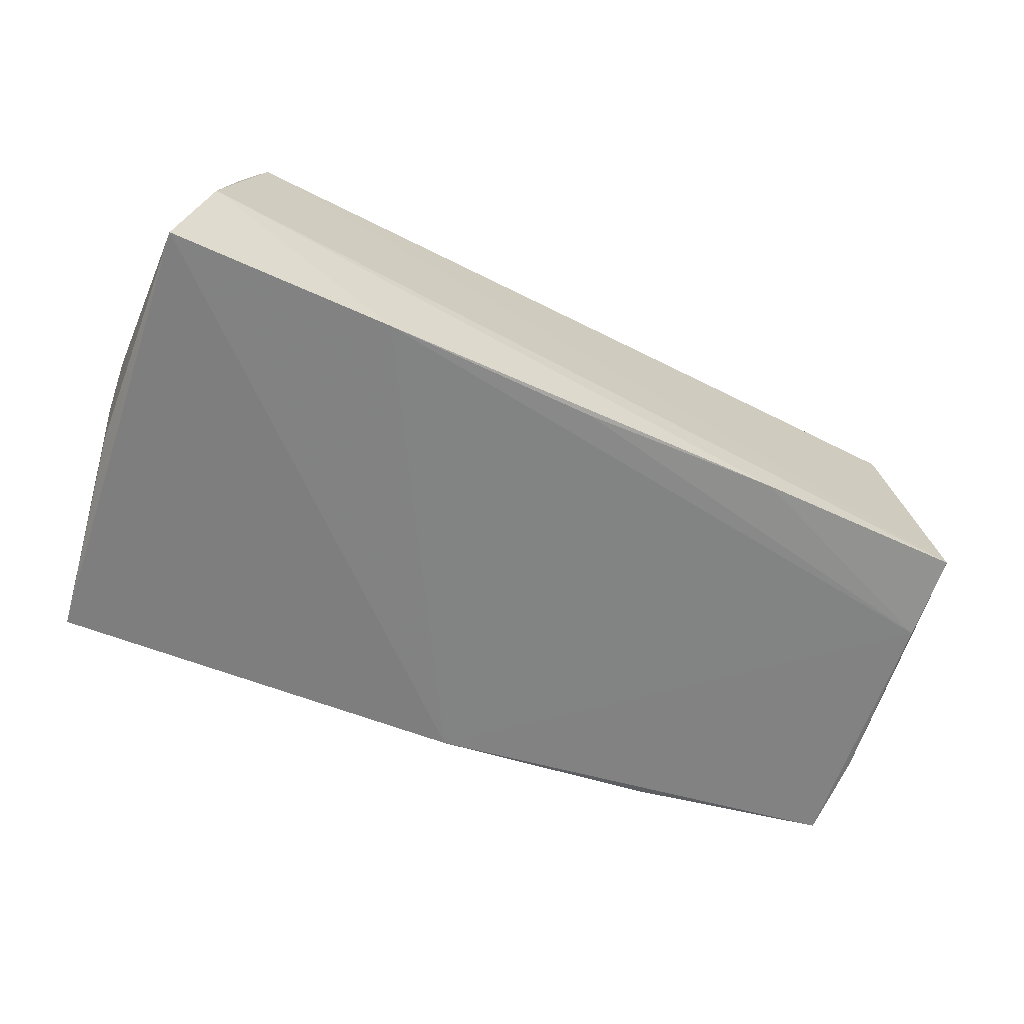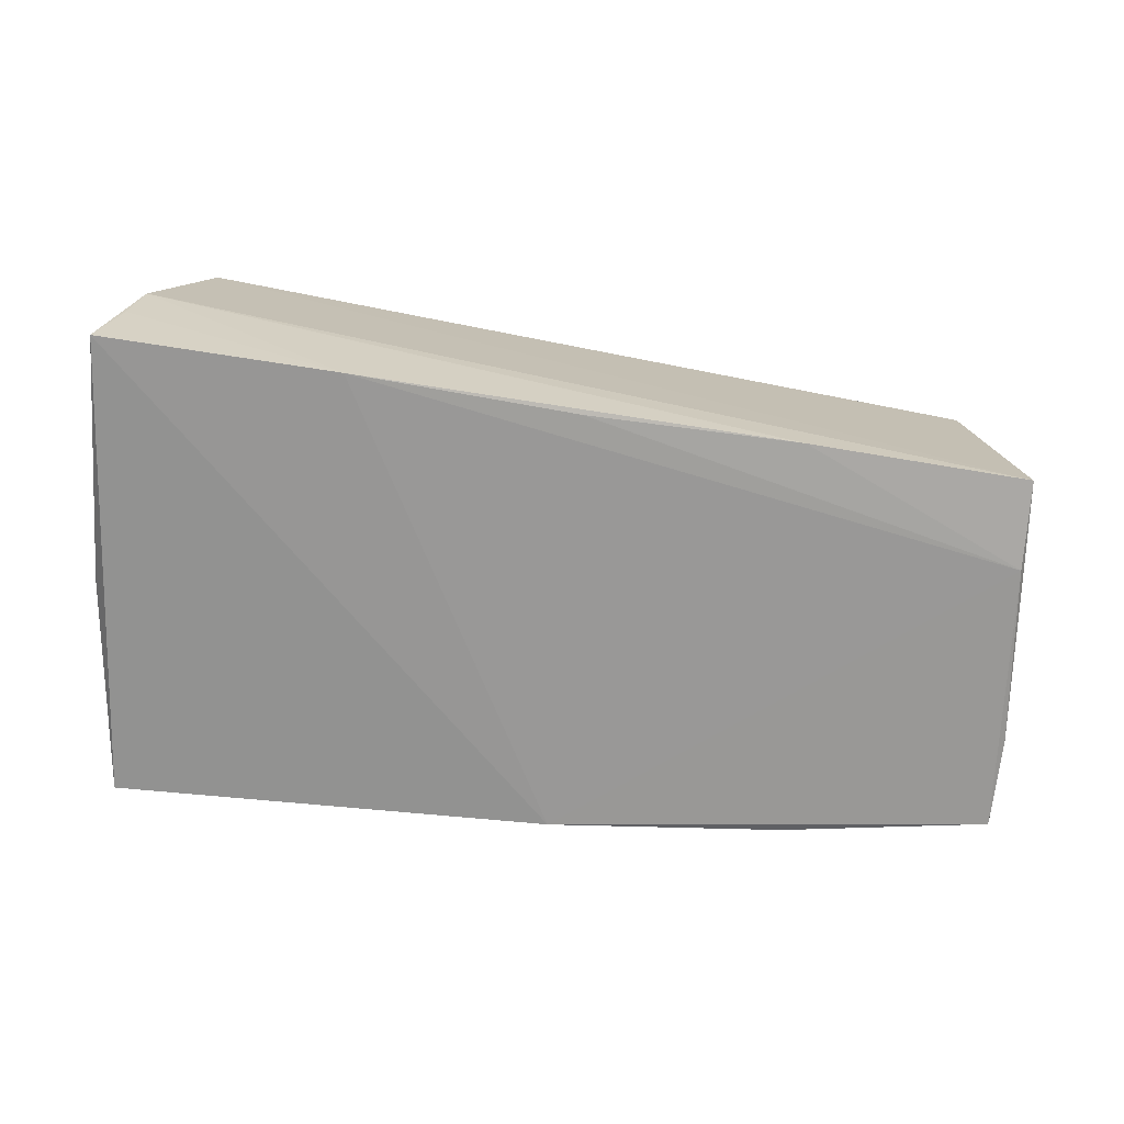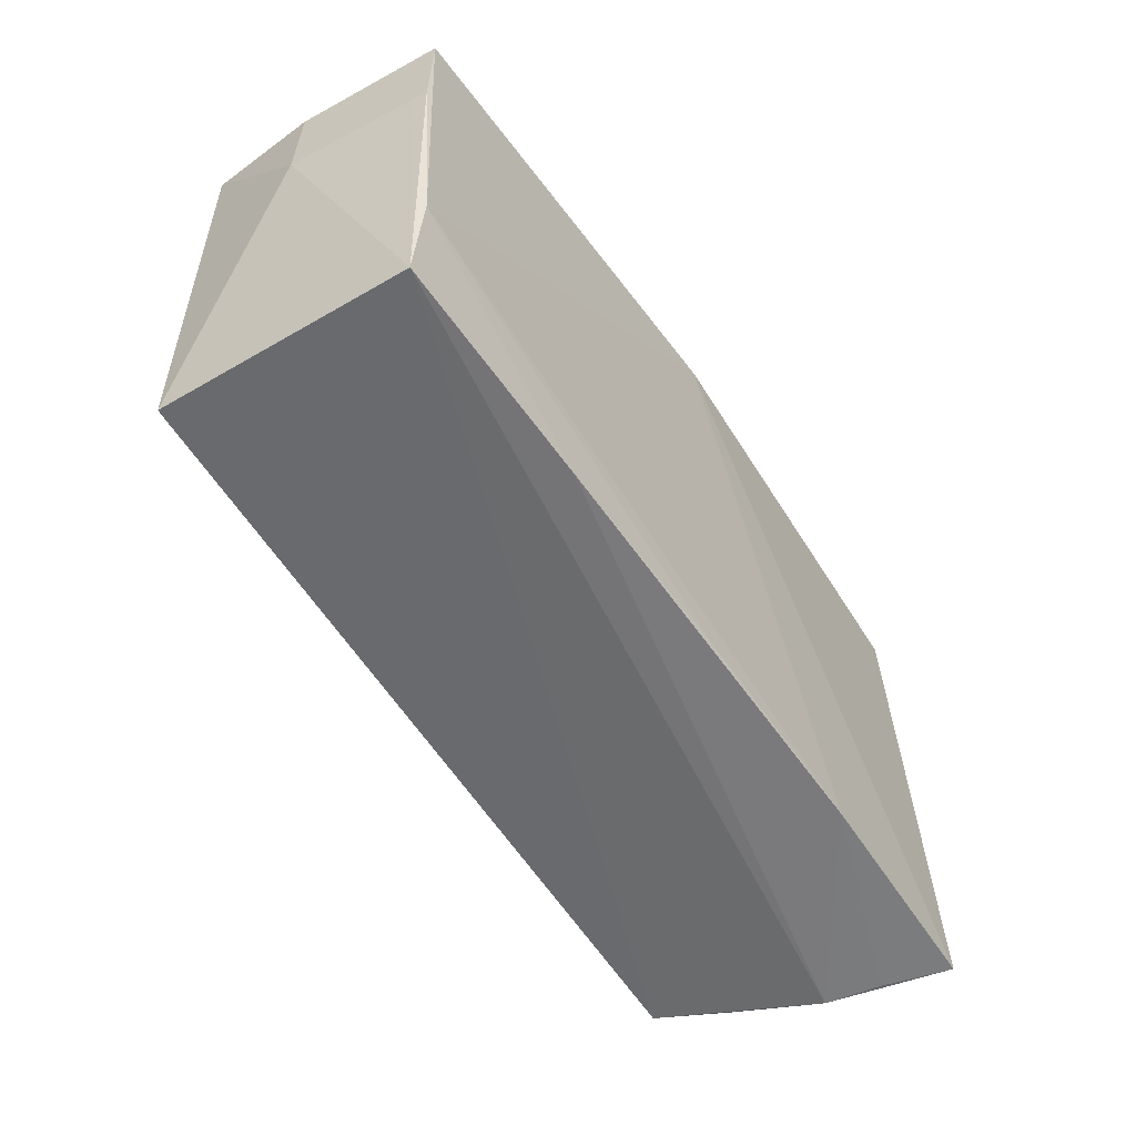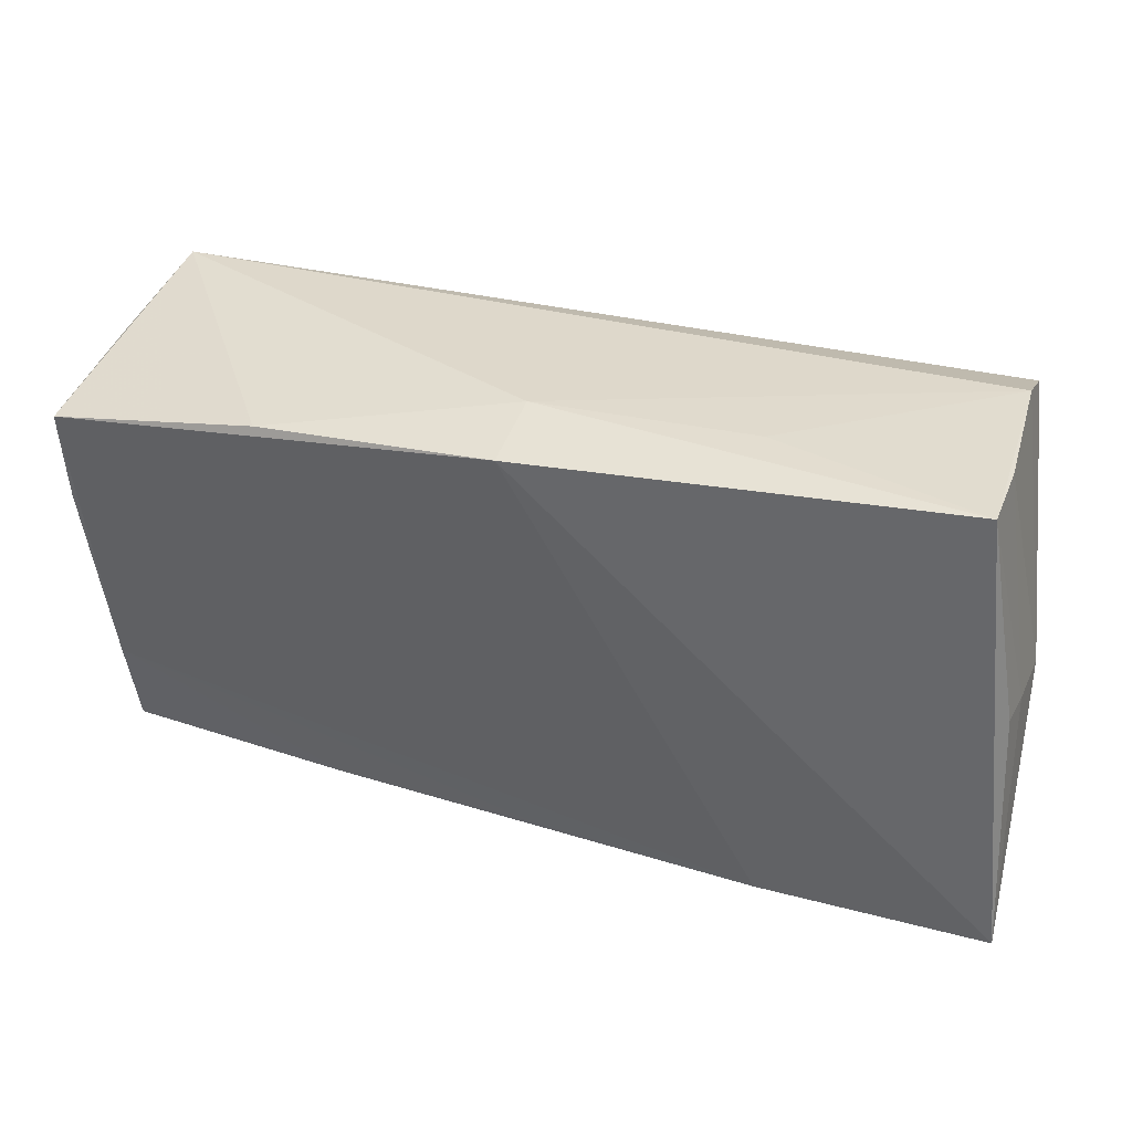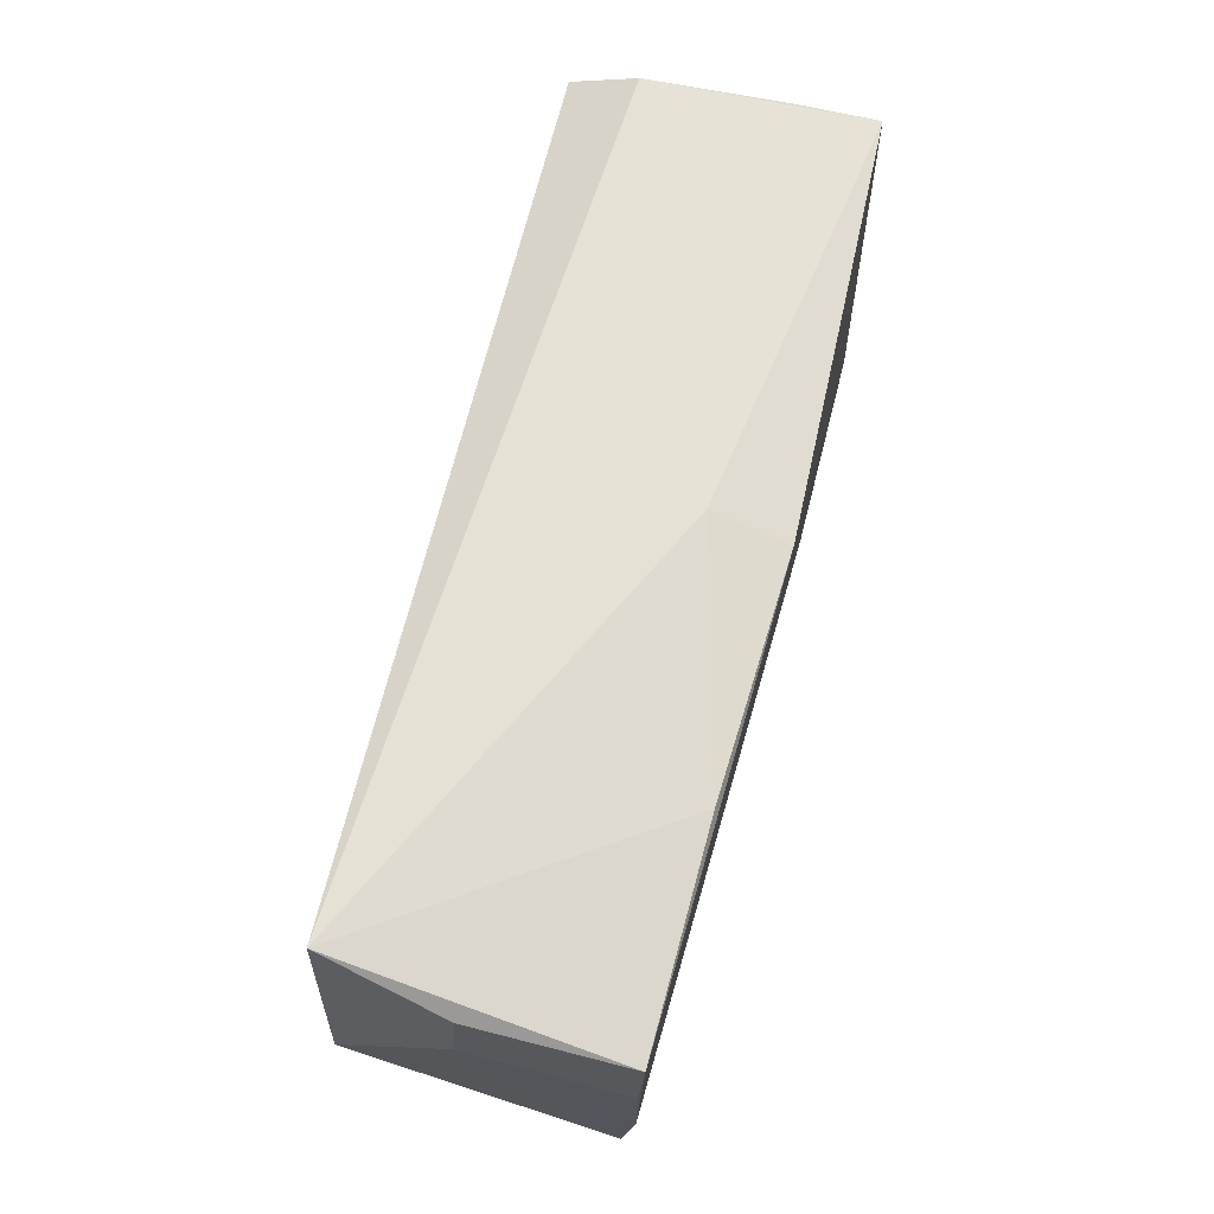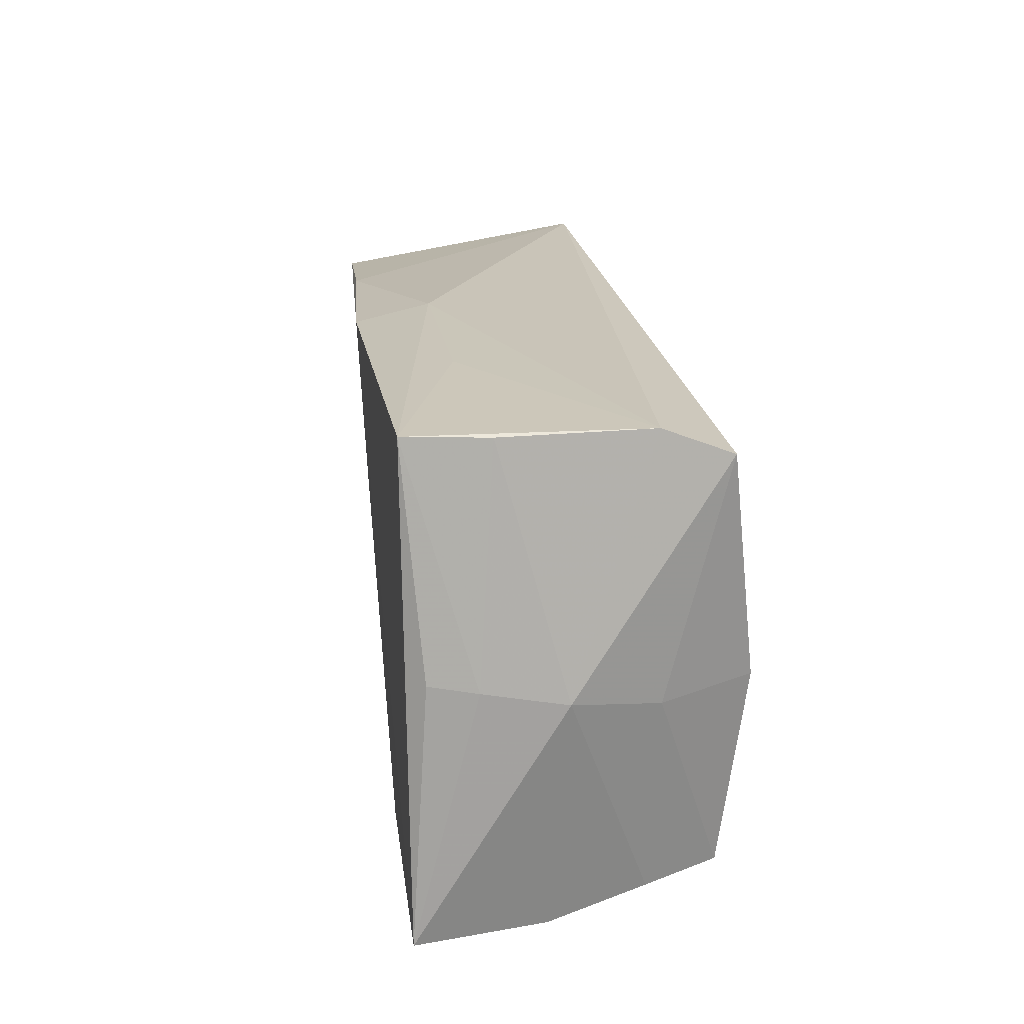
<metadata>
{"format":"obj","ext":"obj","renderer":"f3d","projection":"perspective","resolution":1024,"background":"white","views":[{"elev":-59.5,"azim":-24.7,"up":"+Z"},{"elev":-66.2,"azim":-8.3,"up":"+Z"},{"elev":-55.7,"azim":120.7,"up":"+Y"},{"elev":34.8,"azim":-163.5,"up":"+Y"},{"elev":63.0,"azim":102.5,"up":"+Y"},{"elev":21.2,"azim":-98.9,"up":"+Y"}]}
</metadata>
<code>
v -0.04697 0.02695 -0.01866
v 0.02626 -0.02587 -0.01439
v 0.05677 0.01035 0.003335
v -0.04427 -0.02604 0.01639
v -0.05097 0.001239 -0.01665
v 0.05713 0.02053 0.002516
v 0.05099 -0.01979 0.01981
v -0.05166 0.0003109 -0.01118
v 0.05385 -0.01394 -0.01392
v -0.05053 -0.02886 -0.01036
v -0.04718 -0.0269 0.007829
v -0.04772 0.0235 0.01596
v 0.0009793 -0.02627 -0.01629
v -0.04755 0.02656 -0.009086
v 0.05565 0.02176 0.01015
v -0.04521 -0.002662 0.0193
v 0.05314 -0.02444 -0.01227
v 0.05441 0.02455 0.0166
v 0.003575 0.02675 -0.009709
v -0.04943 -0.003348 0.008494
v -0.02216 0.02695 -0.009898
v 0.05695 0.00797 -0.01452
v -0.04952 -0.0291 -0.003598
v 0.004308 0.02458 -0.01866
v -0.02549 -0.02785 -0.01789
v -0.04736 0.0266 0.007995
v 0.05736 0.01891 -0.01517
v -0.05239 -0.001349 -0.001797
v -0.05272 -0.02847 -0.01866
v 0.03245 0.02262 -0.01643
f 29 23 28
f 20 12 28
f 16 12 20
f 4 7 16
f 16 20 4
f 23 17 4
f 4 17 7
f 7 17 3
f 1 29 5
f 18 12 16
f 16 7 18
f 7 3 18
f 11 4 20
f 11 20 28
f 23 4 11
f 28 23 11
f 1 5 8
f 28 14 8
f 8 14 1
f 8 29 28
f 8 5 29
f 2 17 23
f 23 25 2
f 23 29 10
f 10 25 23
f 29 25 10
f 28 12 26
f 26 14 28
f 12 18 26
f 1 14 26
f 6 3 27
f 27 18 6
f 19 26 18
f 17 2 9
f 15 18 3
f 3 6 15
f 15 6 18
f 1 19 24
f 27 9 24
f 24 9 25
f 24 29 1
f 24 25 29
f 30 18 27
f 30 19 18
f 27 24 30
f 30 24 19
f 1 26 21
f 21 19 1
f 26 19 21
f 13 2 25
f 25 9 13
f 13 9 2
f 22 9 27
f 17 9 22
f 27 3 22
f 22 3 17

</code>
